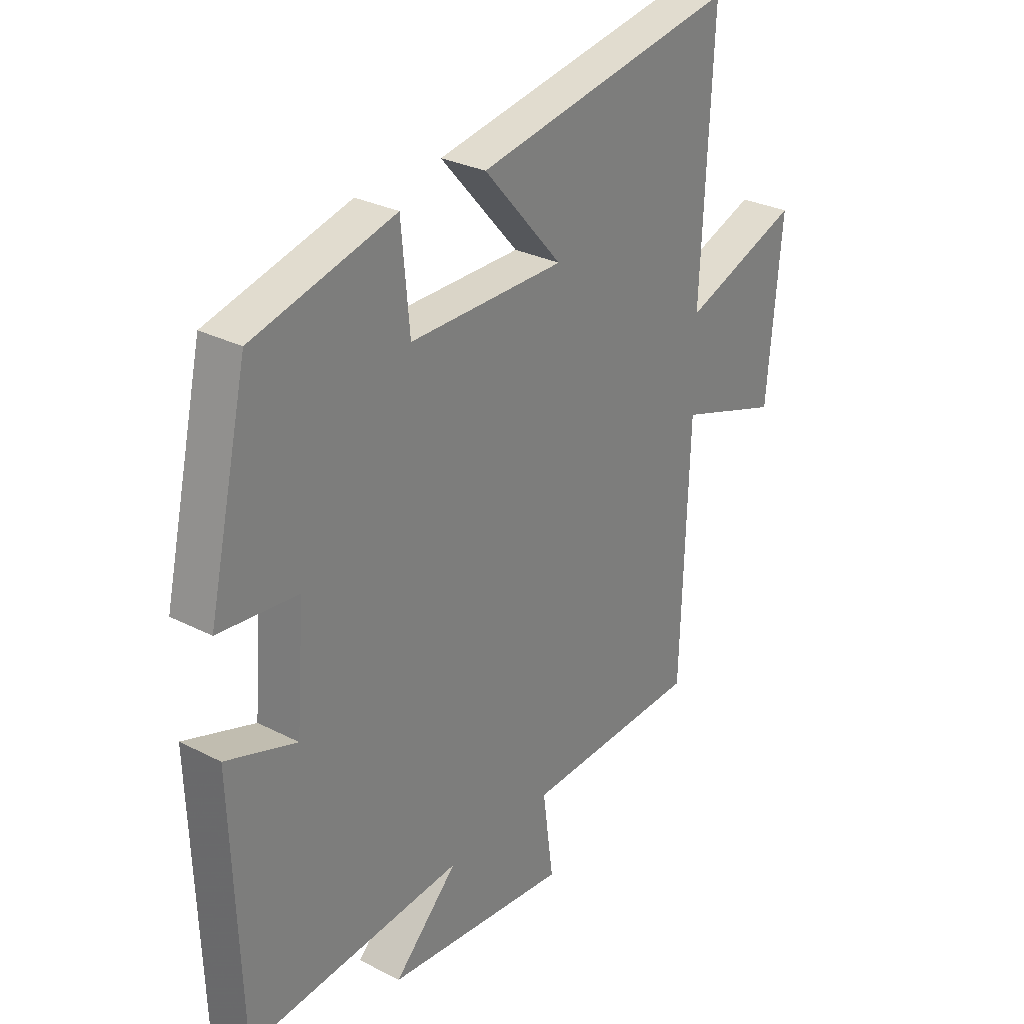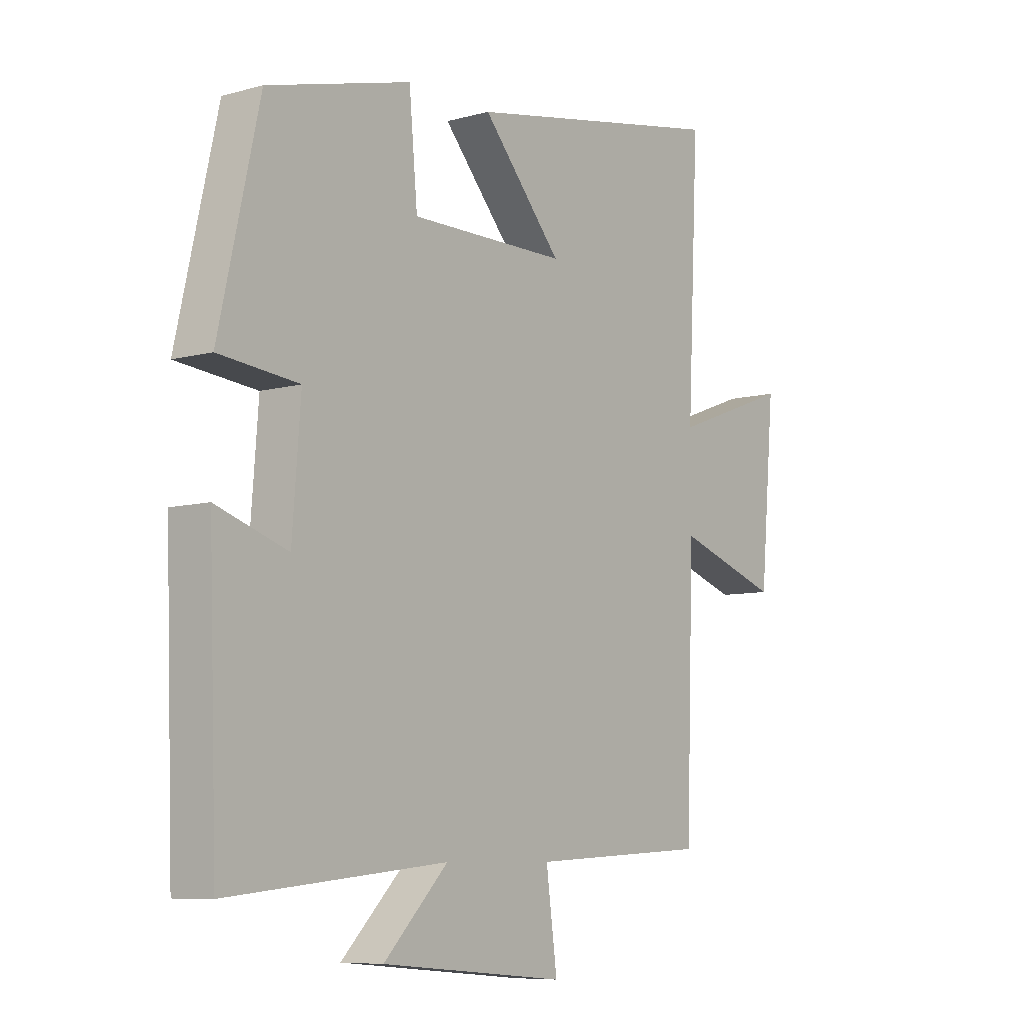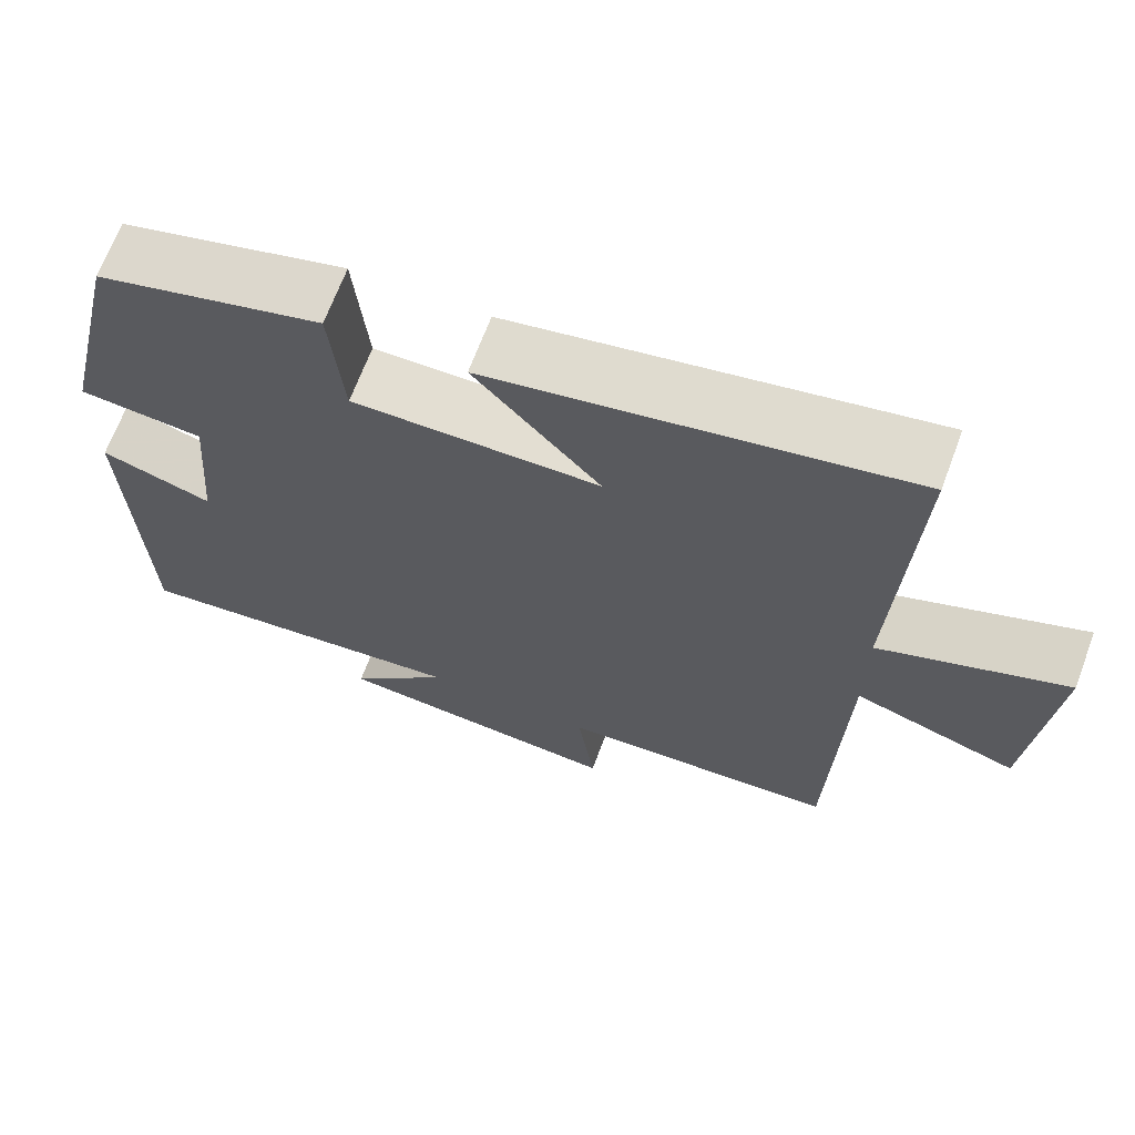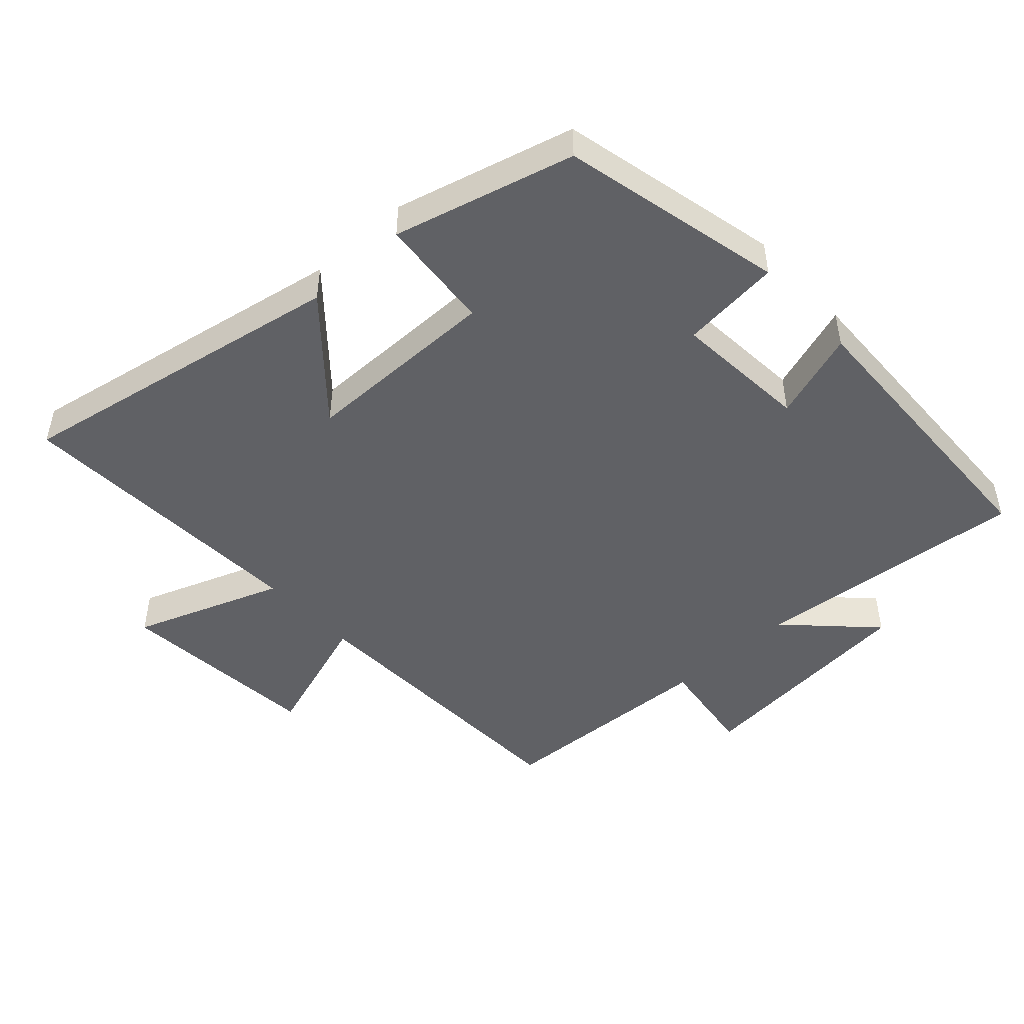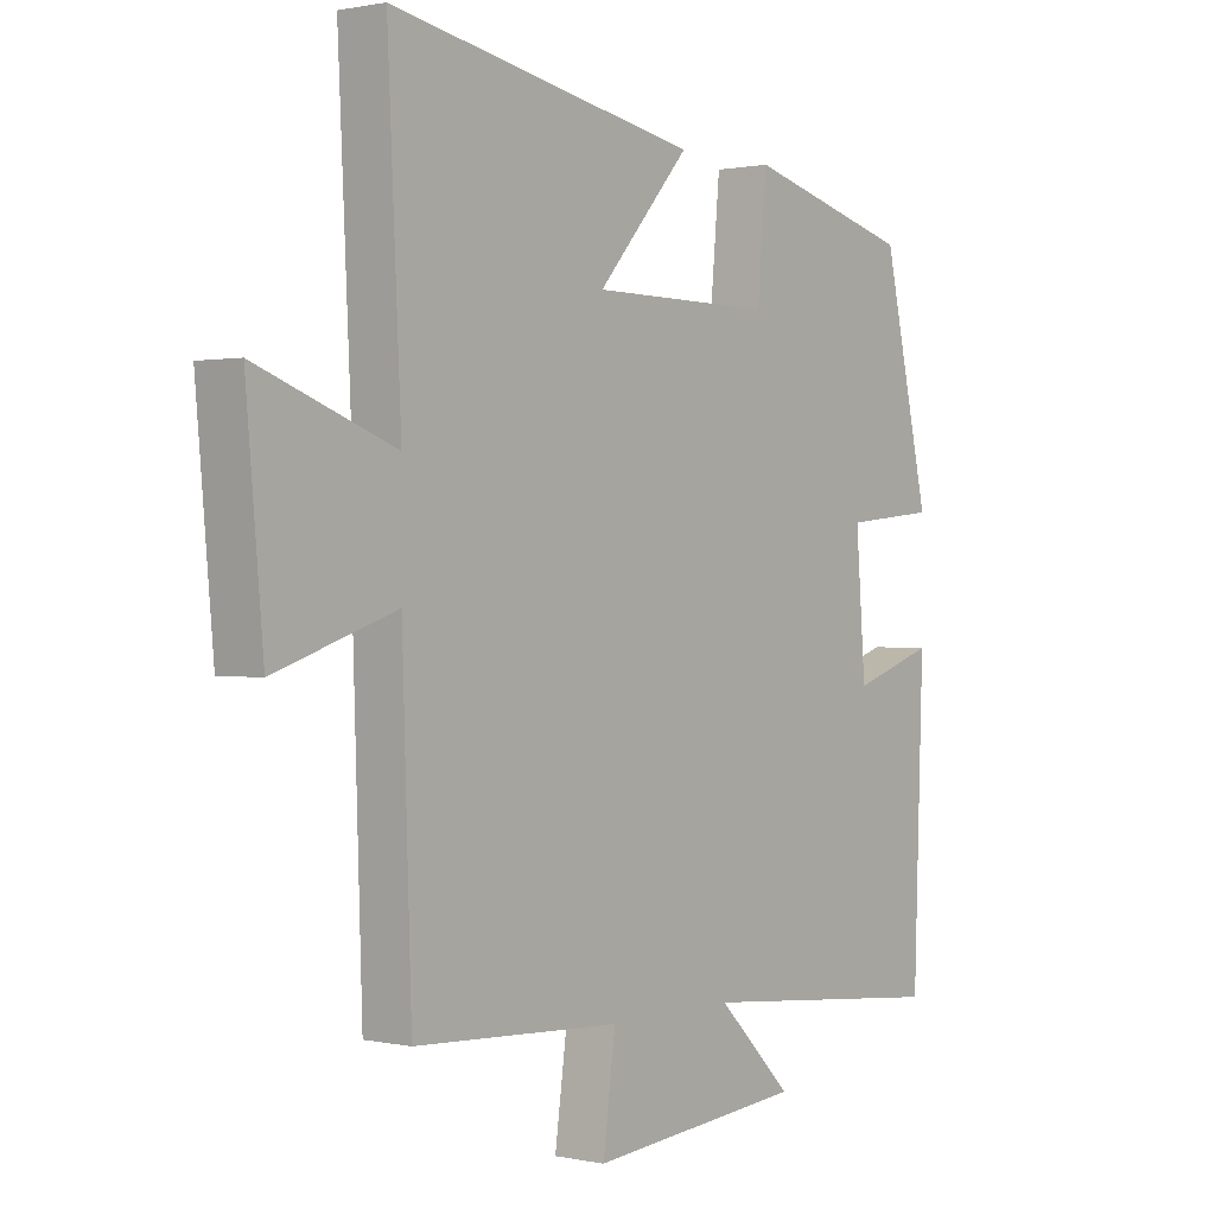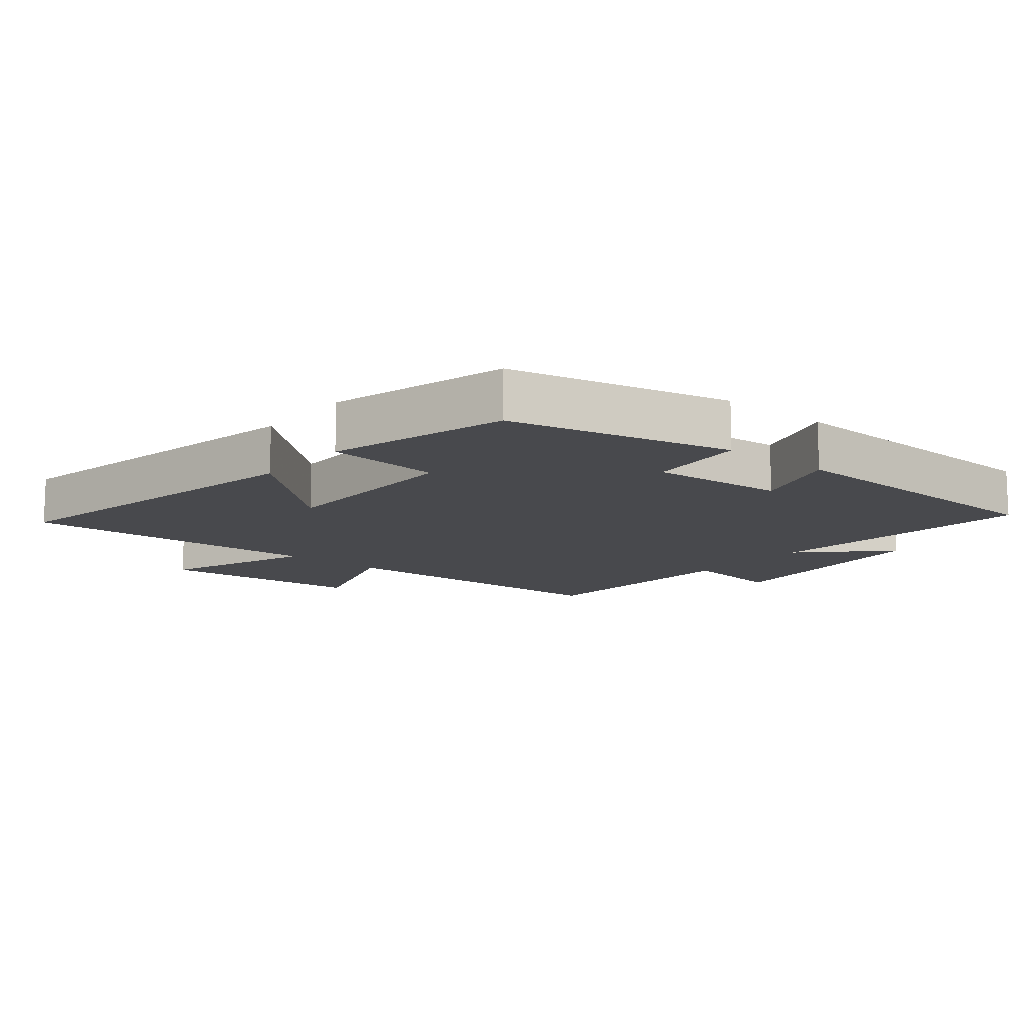
<metadata>
{"format":"obj","ext":"obj","renderer":"f3d","projection":"perspective","resolution":1024,"background":"white","views":[{"elev":28.9,"azim":127.5,"up":"+Z"},{"elev":-7.9,"azim":127.6,"up":"+Z"},{"elev":67.5,"azim":-159.5,"up":"+Z"},{"elev":-47.8,"azim":42.6,"up":"+Y"},{"elev":0.8,"azim":-51.6,"up":"+Z"},{"elev":-12.5,"azim":50.5,"up":"+Y"}]}
</metadata>
<code>
v -0.485 0.07 -0.482
v -0.5 0.07 -0.026
v -0.699 0.07 -0.092
v -0.727 0.07 0.22
v -0.5 0.07 0.136
v -0.522 0.07 0.595
v -0.015 0.07 0.5
v -0.167 0.07 0.327
v 0.133 0.07 0.325
v 0.149 0.07 0.5
v 0.423 0.07 0.427
v 0.5 0.07 0.087
v 0.348 0.07 0.072
v 0.364 0.07 -0.134
v 0.5 0.07 -0.089
v 0.484 0.07 -0.541
v 0.066 0.07 -0.5
v 0.189 0.07 -0.623
v -0.165 0.07 -0.655
v -0.144 0.07 -0.5
v -0.485 0 -0.482
v -0.5 0 -0.026
v -0.699 0 -0.092
v -0.727 0 0.22
v -0.5 0 0.136
v -0.522 0 0.595
v -0.015 0 0.5
v -0.167 0 0.327
v 0.133 0 0.325
v 0.149 0 0.5
v 0.423 0 0.427
v 0.5 0 0.087
v 0.348 0 0.072
v 0.364 0 -0.134
v 0.5 0 -0.089
v 0.484 0 -0.541
v 0.066 0 -0.5
v 0.189 0 -0.623
v -0.165 0 -0.655
v -0.144 0 -0.5
f 17 18 19 20
f 17 20 1 2
f 14 15 16 17
f 13 14 17 2
f 10 11 12 13
f 9 10 13
f 8 9 13 2
f 5 6 7 8
f 5 8 2 3
f 3 4 5
f 40 39 38 37
f 22 21 40 37
f 37 36 35 34
f 22 37 34 33
f 33 32 31 30
f 33 30 29
f 22 33 29 28
f 28 27 26 25
f 23 22 28 25
f 25 24 23
f 1 21 22 2
f 2 22 23 3
f 3 23 24 4
f 4 24 25 5
f 5 25 26 6
f 6 26 27 7
f 7 27 28 8
f 8 28 29 9
f 9 29 30 10
f 10 30 31 11
f 11 31 32 12
f 12 32 33 13
f 13 33 34 14
f 14 34 35 15
f 15 35 36 16
f 16 36 37 17
f 17 37 38 18
f 18 38 39 19
f 19 39 40 20
f 20 40 21 1

</code>
